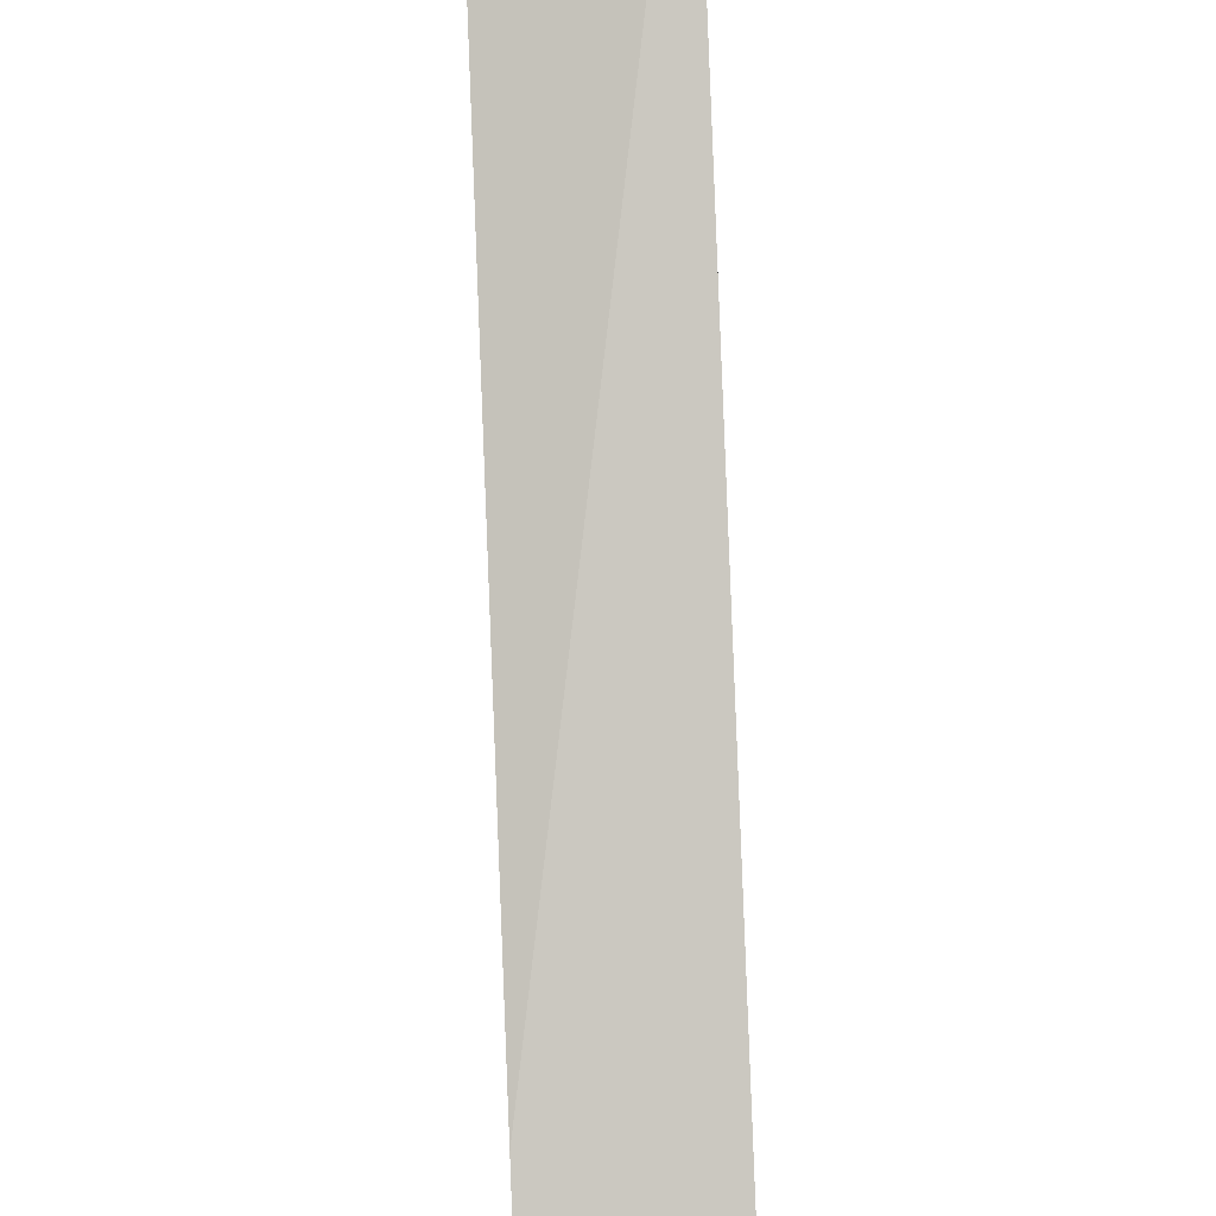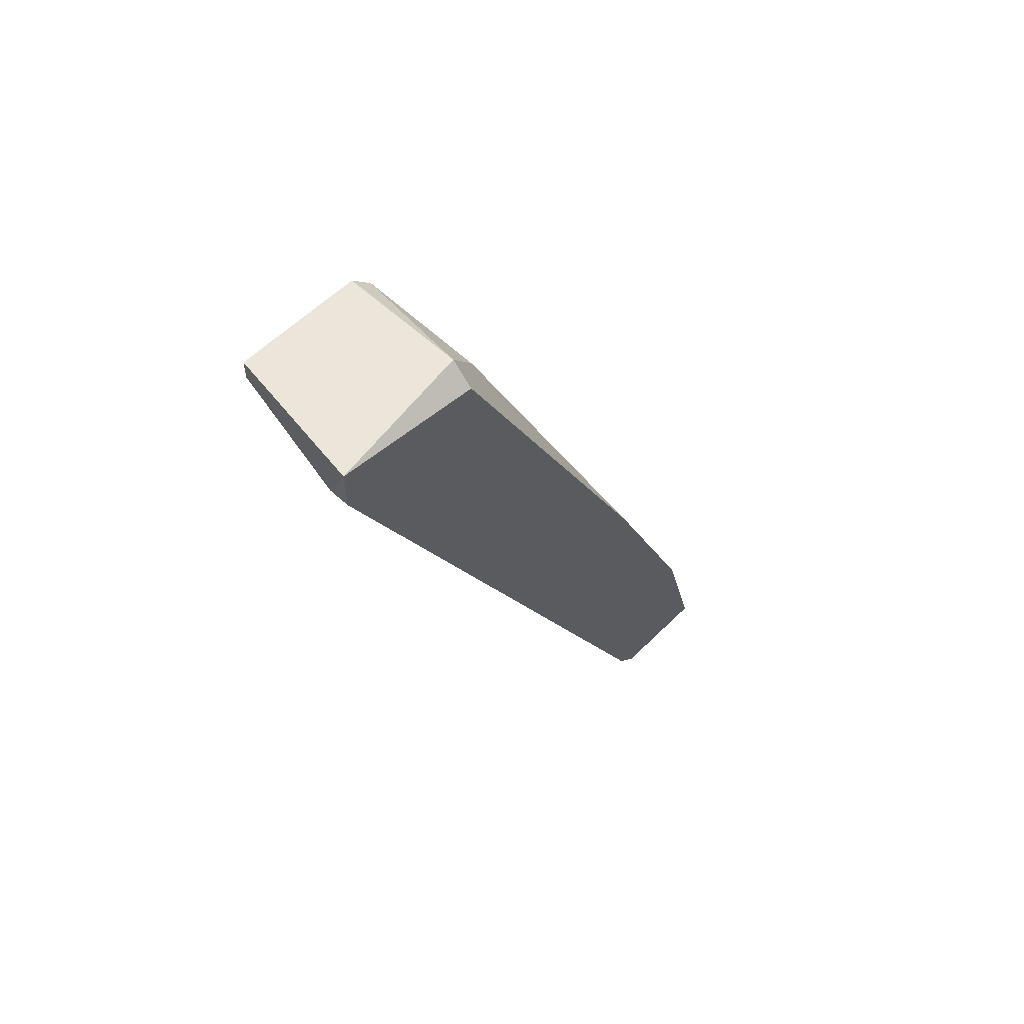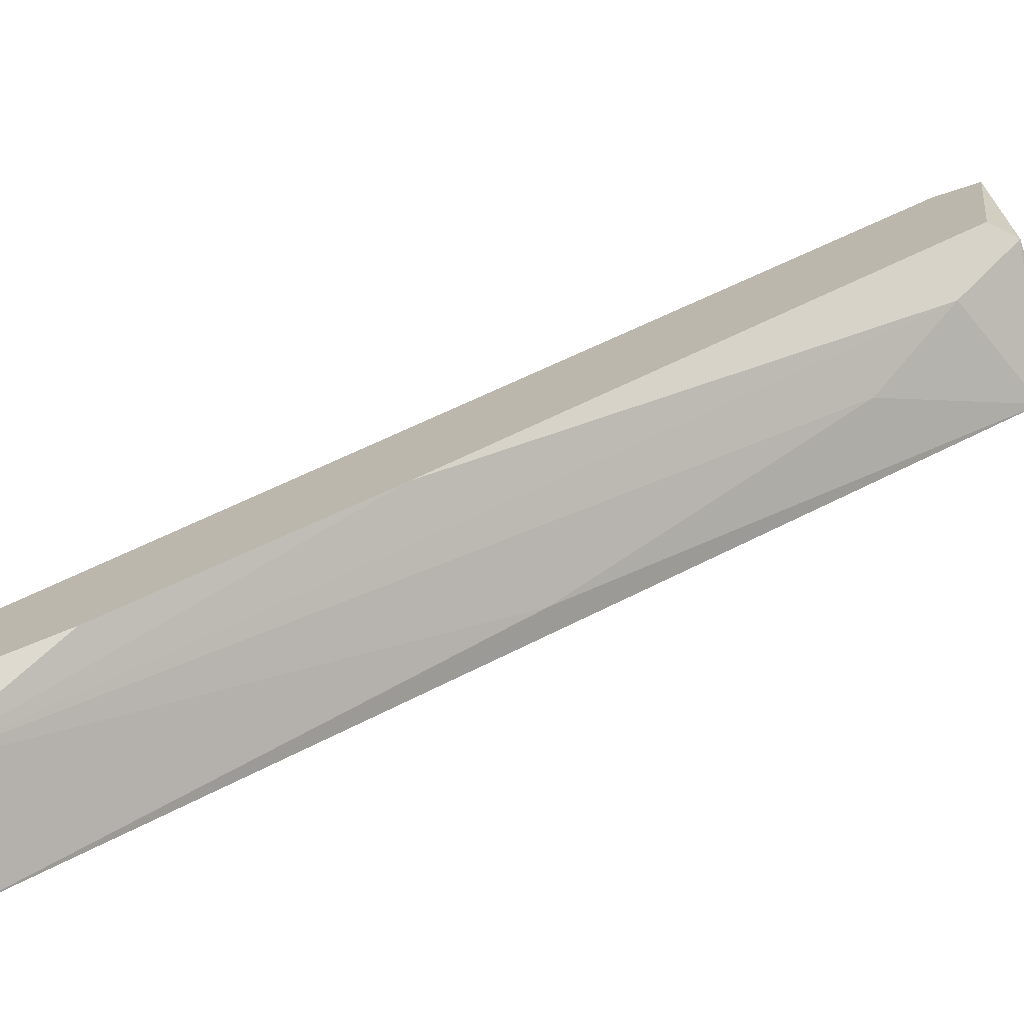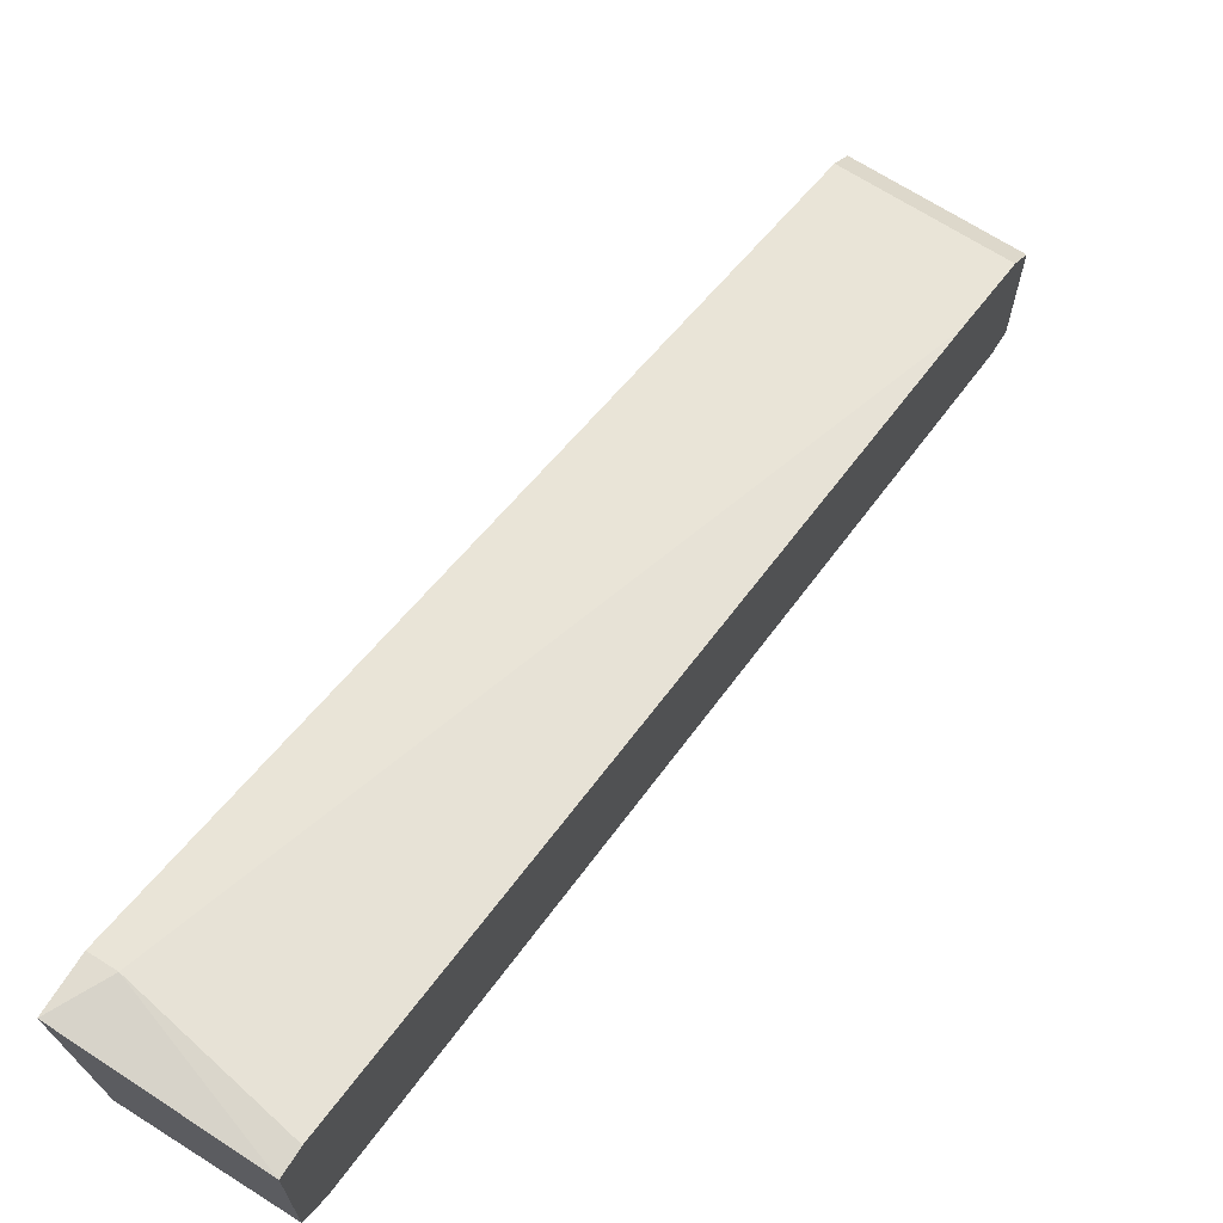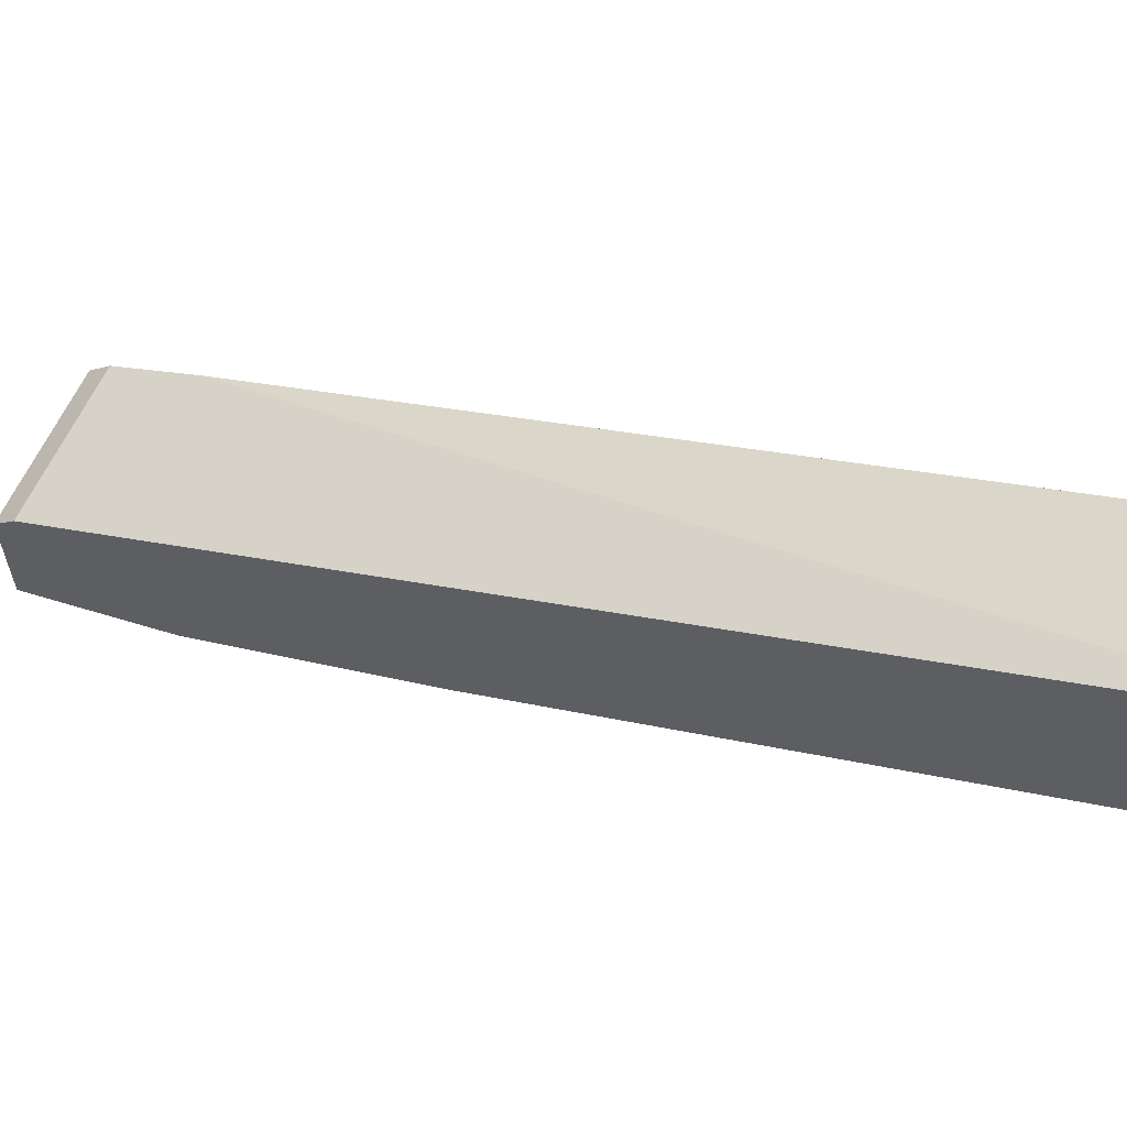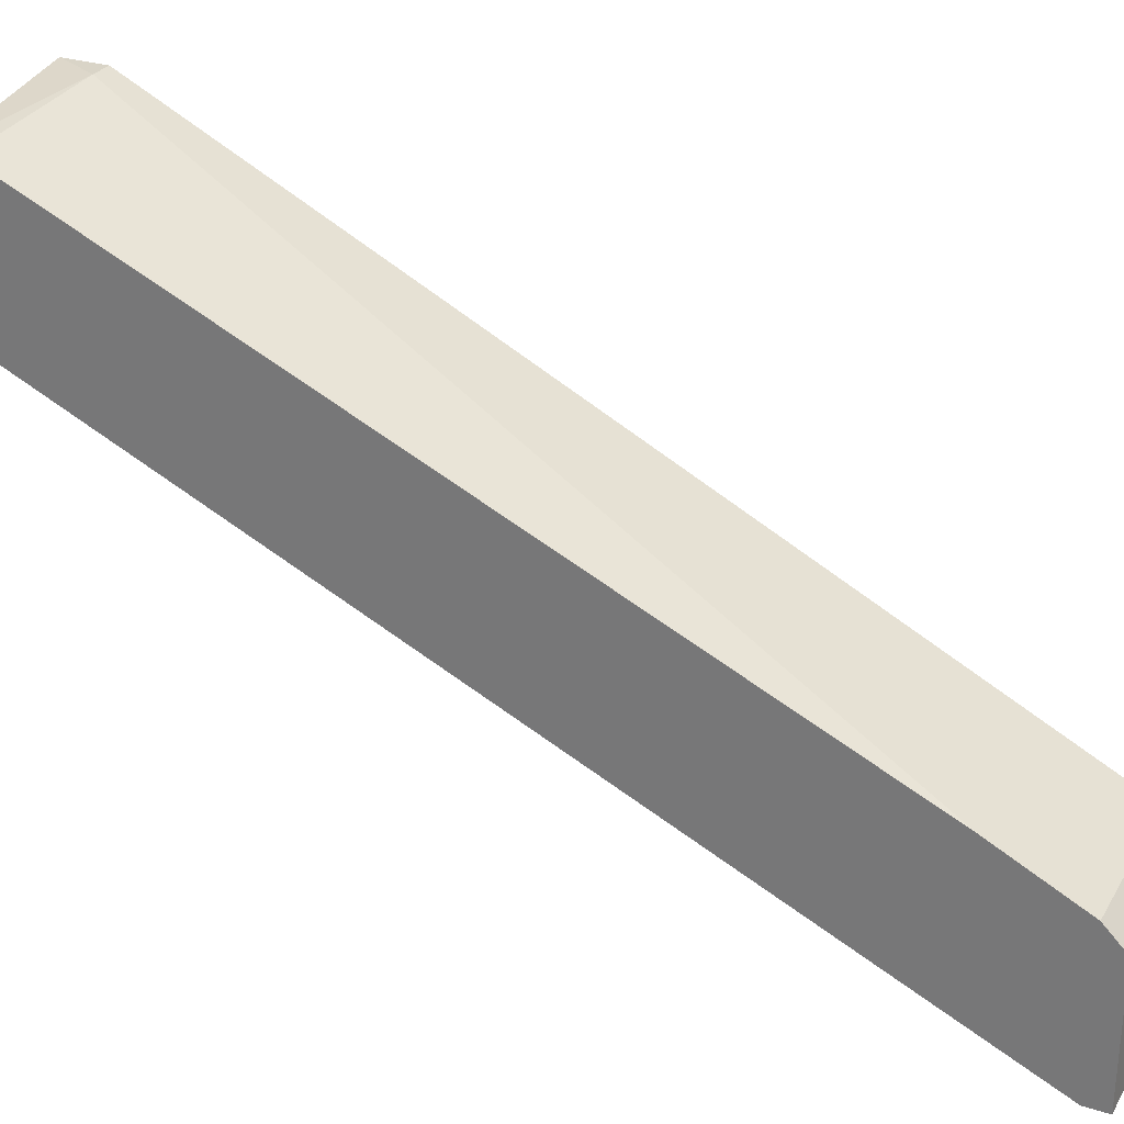
<metadata>
{"format":"obj","ext":"obj","renderer":"f3d","projection":"perspective","resolution":1024,"background":"white","views":[{"elev":61.3,"azim":177.5,"up":"+Y"},{"elev":56.8,"azim":-135.9,"up":"+Z"},{"elev":-73.5,"azim":-72.0,"up":"+Y"},{"elev":69.4,"azim":32.4,"up":"+Y"},{"elev":62.0,"azim":-65.6,"up":"+Y"},{"elev":28.5,"azim":115.3,"up":"+Y"}]}
</metadata>
<code>
v -0.001651 -0.008501 0.02678
v -0.001651 -0.01946 0.002271
v -0.001651 -0.01946 0.002919
v -0.002941 -0.007211 0.02807
v -0.002941 -0.01753 0.006789
v -0.002941 -0.01882 0.002271
v -0.002941 -0.002694 0.02872
v -0.002941 -0.002694 0.02743
v -0.002941 -0.01495 0.002919
v -0.002941 -0.0143 0.01389
v -0.002941 -0.01559 0.002271
v -0.002295 -0.007211 0.02872
v -0.002295 -0.002694 0.02743
v 0.001574 -0.007211 0.02872
v 0.001574 -0.00334 0.02807
v 0.001574 -0.00334 0.02872
v 0.001574 -0.01366 0.005497
v 0.001574 -0.007855 0.02807
v 0.001574 -0.01495 0.002919
v 0.001574 -0.01946 0.002271
v 0.001574 -0.01946 0.002919
v 0.001574 -0.01559 0.002271
v 0.000929 -0.01366 0.01581
v -0.000361 -0.00979 0.0242
f 3 1 10
f 18 20 19
f 18 19 15
f 4 7 9
f 4 9 5
f 2 20 21
f 20 18 21
f 7 4 12
f 20 2 11
f 9 19 11
f 5 9 11
f 18 15 16
f 13 7 16
f 15 13 16
f 7 12 16
f 11 2 6
f 5 11 6
f 2 21 3
f 6 2 3
f 5 6 3
f 24 18 1
f 18 12 1
f 3 24 1
f 19 20 22
f 20 11 22
f 11 19 22
f 9 7 8
f 7 13 8
f 8 13 17
f 15 19 17
f 19 9 17
f 13 15 17
f 9 8 17
f 12 18 14
f 18 16 14
f 16 12 14
f 18 24 23
f 21 18 23
f 24 3 23
f 3 21 23
f 4 5 10
f 12 4 10
f 5 3 10
f 1 12 10

</code>
